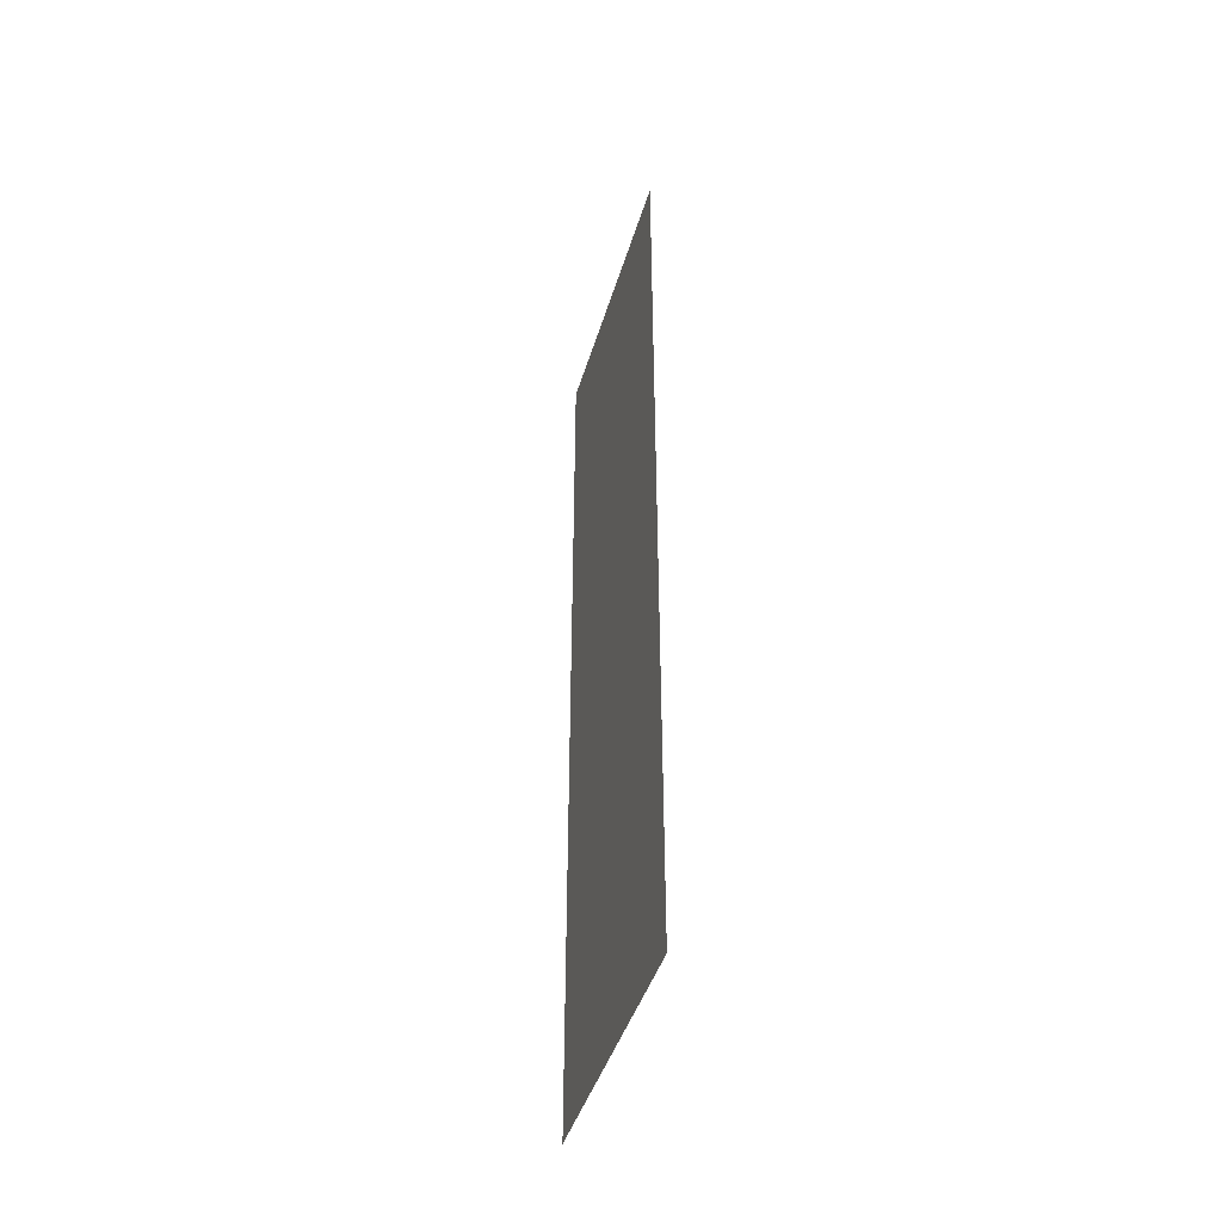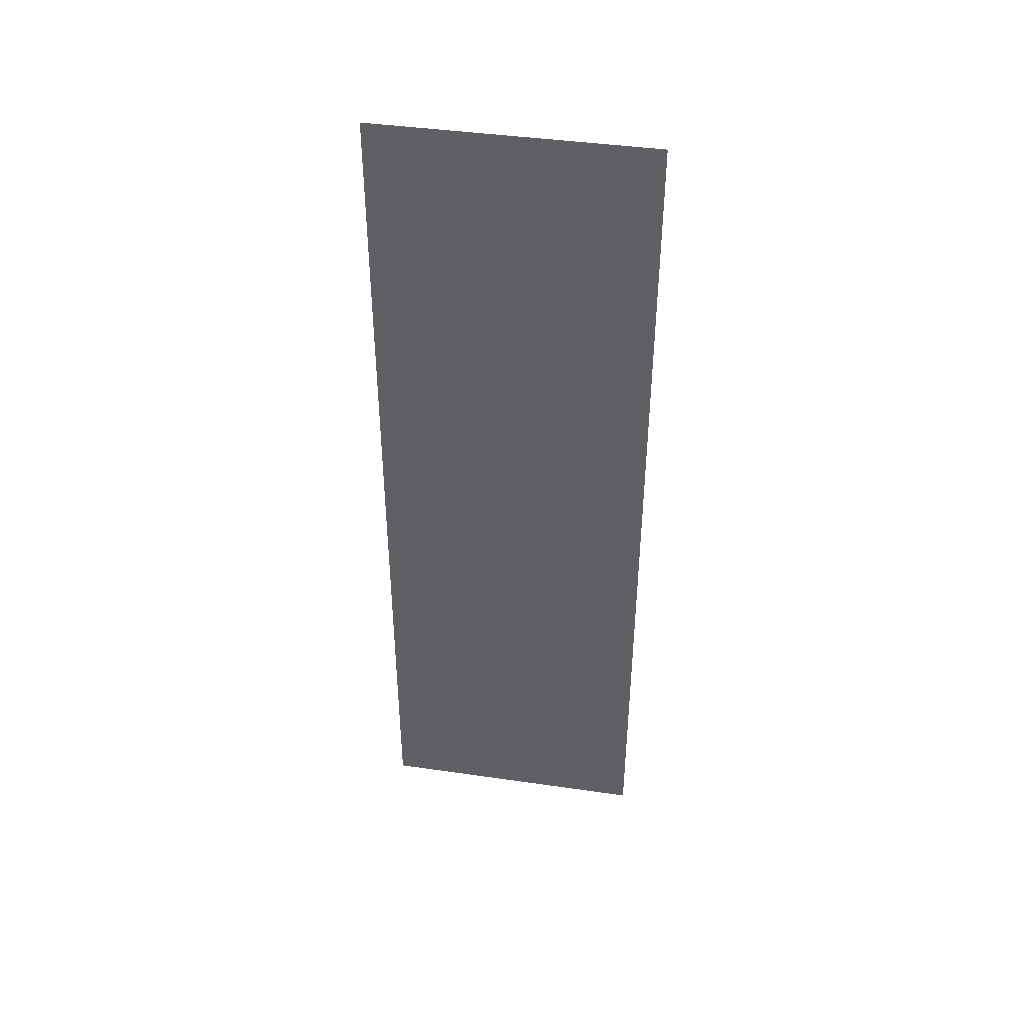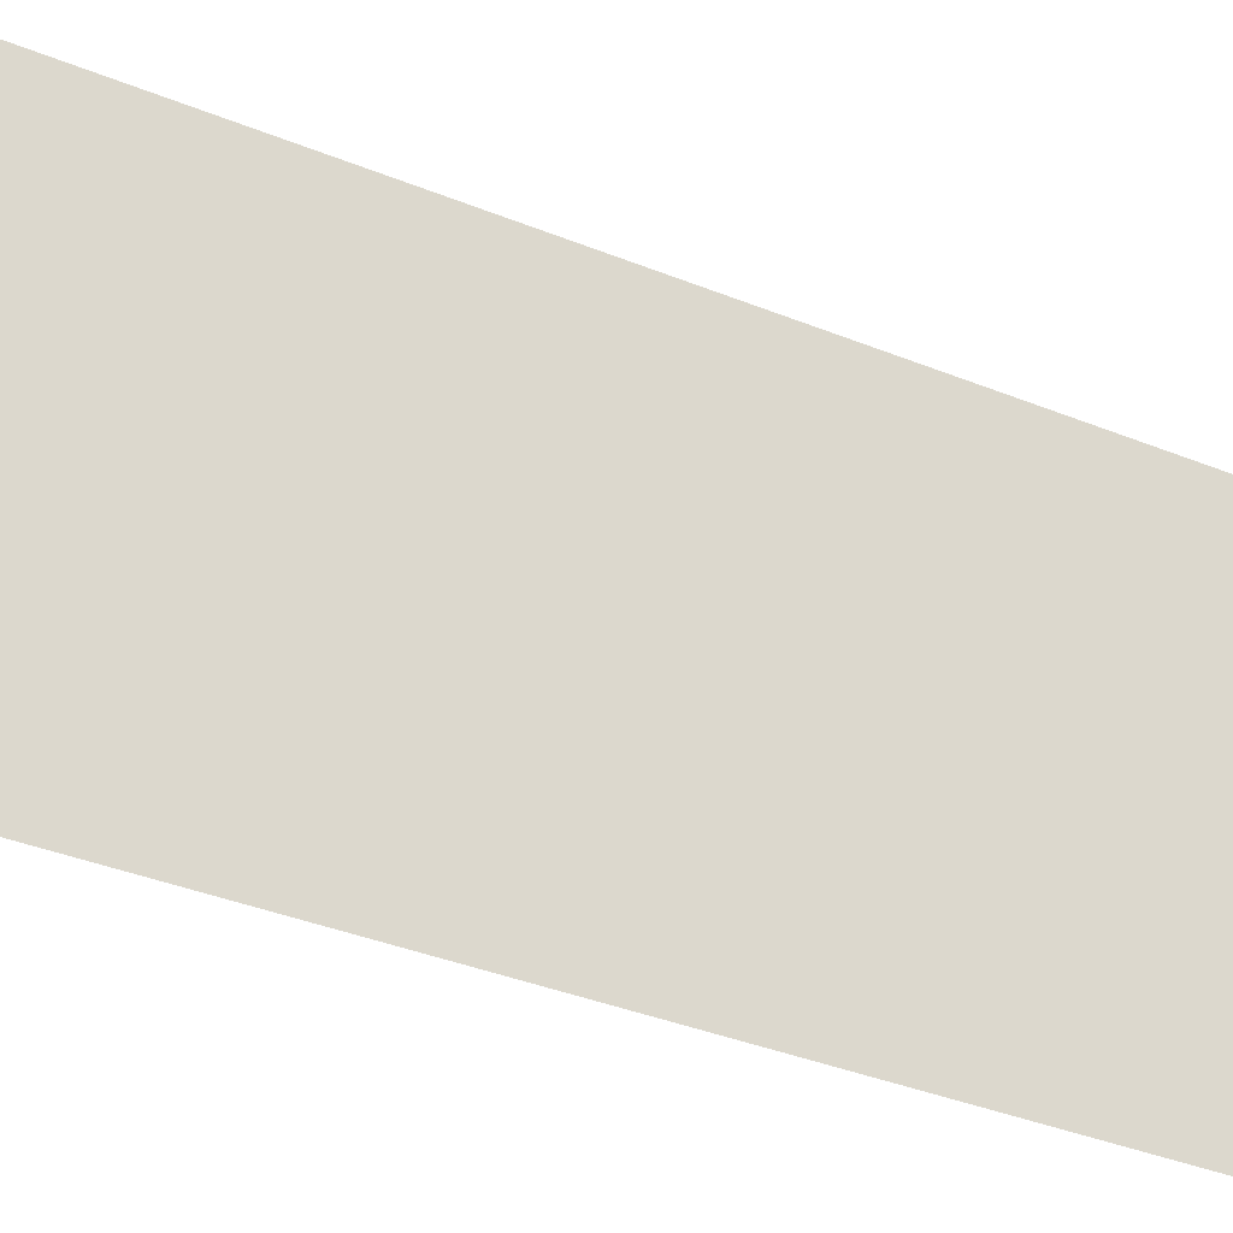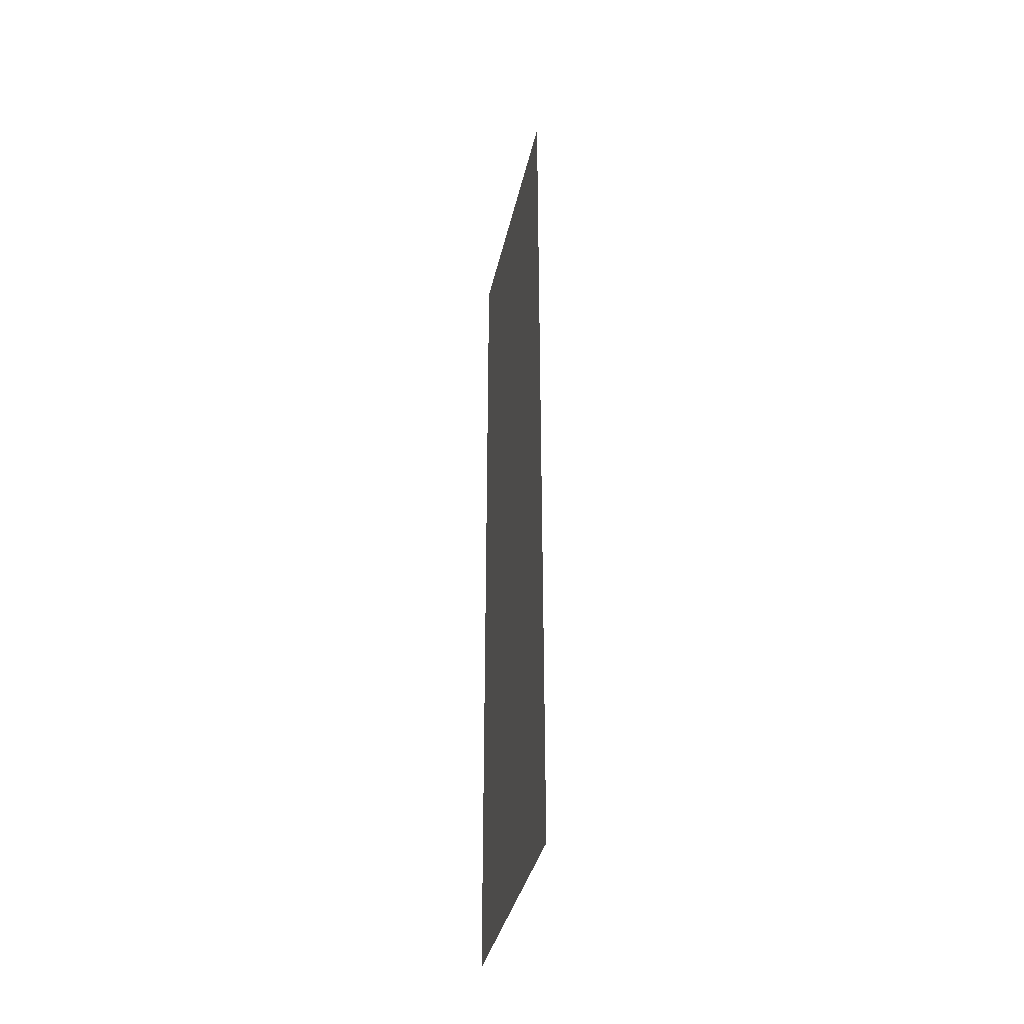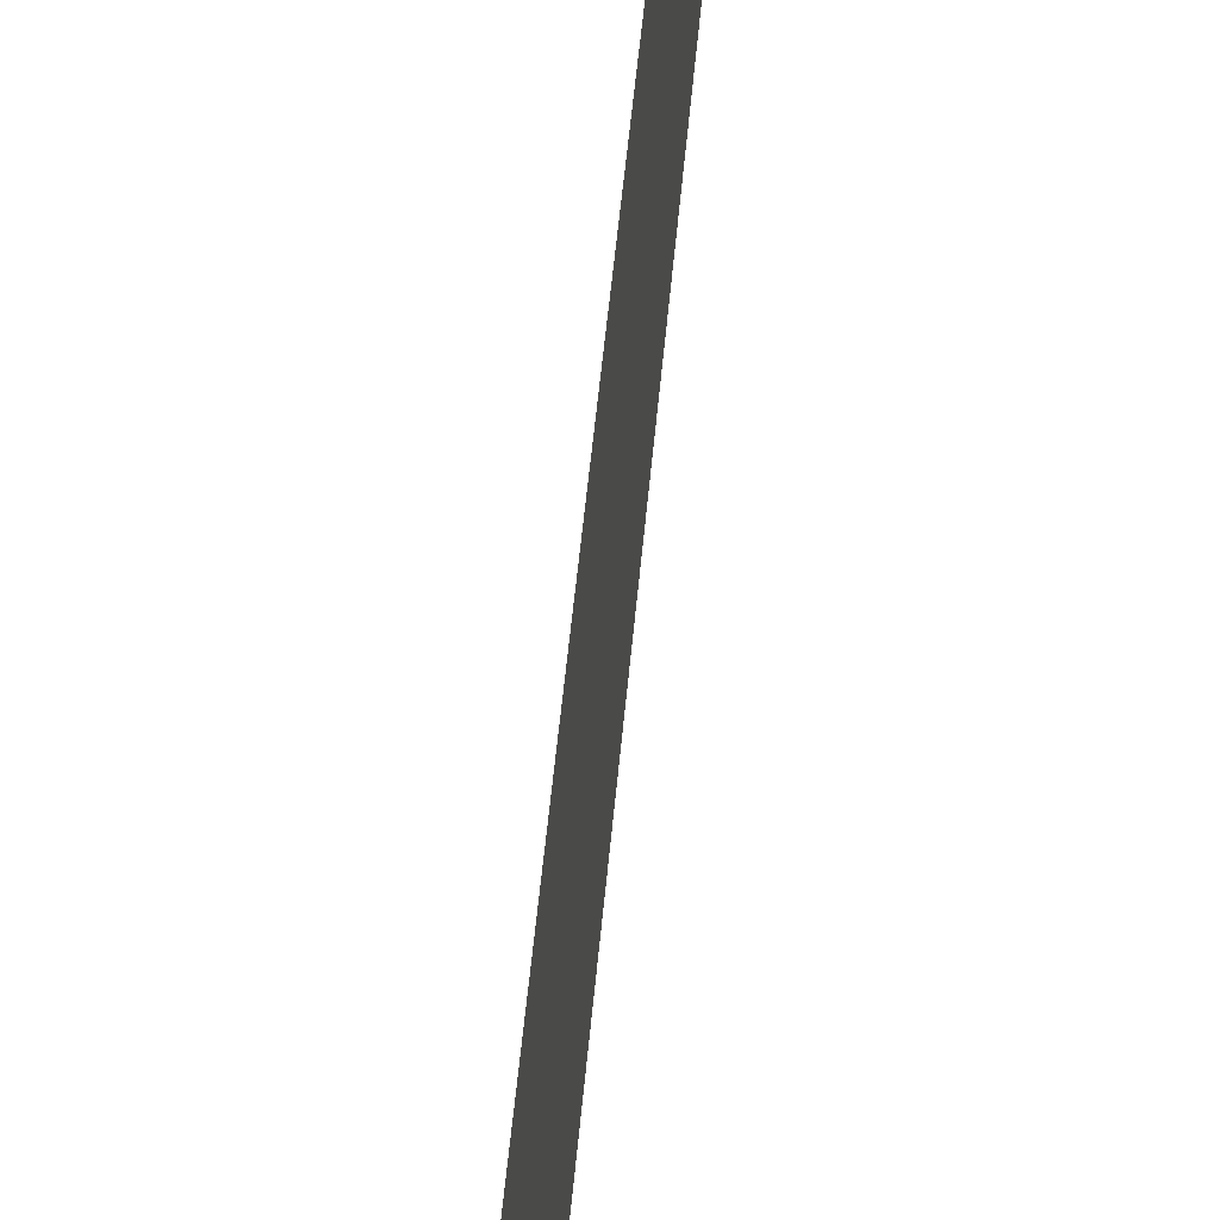
<metadata>
{"format":"obj","ext":"obj","renderer":"f3d","projection":"perspective","resolution":1024,"background":"white","views":[{"elev":-43.3,"azim":-16.1,"up":"+Z"},{"elev":42.3,"azim":-80.1,"up":"+Z"},{"elev":-28.6,"azim":56.6,"up":"+Y"},{"elev":-36.9,"azim":-12.1,"up":"+Z"},{"elev":49.4,"azim":4.9,"up":"+Y"}]}
</metadata>
<code>
o 3903
v 2228 1915 10.25
v 2228 1915 10.48
v 2228 1915 10.25
v 2228 1915 10.48
v 2228 1915 10.25
v 2228 1915 10.48
v 2228 1915 10.48
v 2228 1915 10.25
v 2228 1915 10.48
v 2228 1915 10.25
v 2228 1915 10.48
v 2228 1915 10.25
f 1 2 3
f 4 5 6
f 7 8 9
f 10 11 12

</code>
